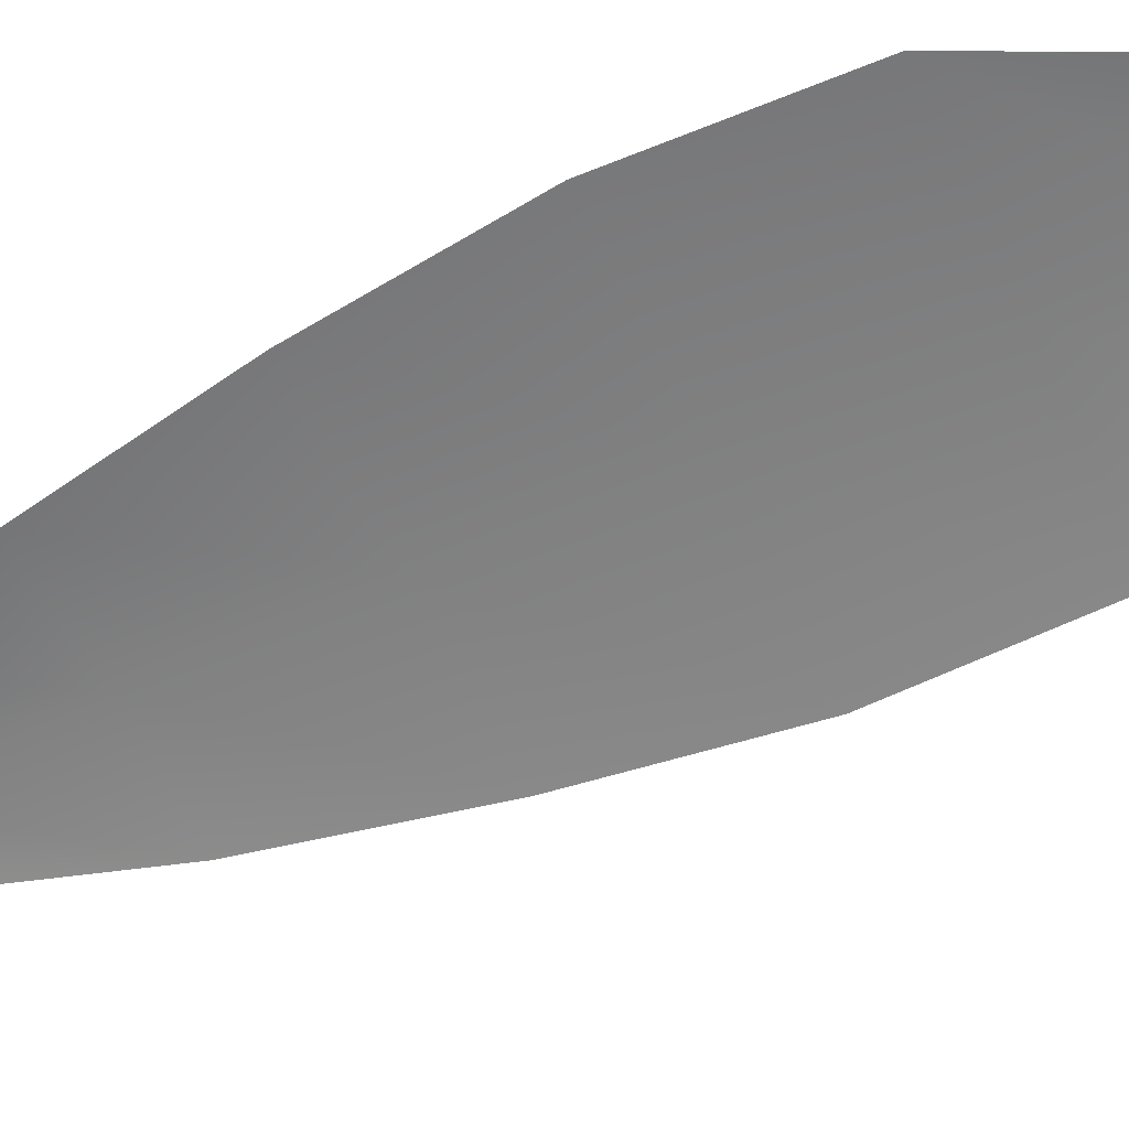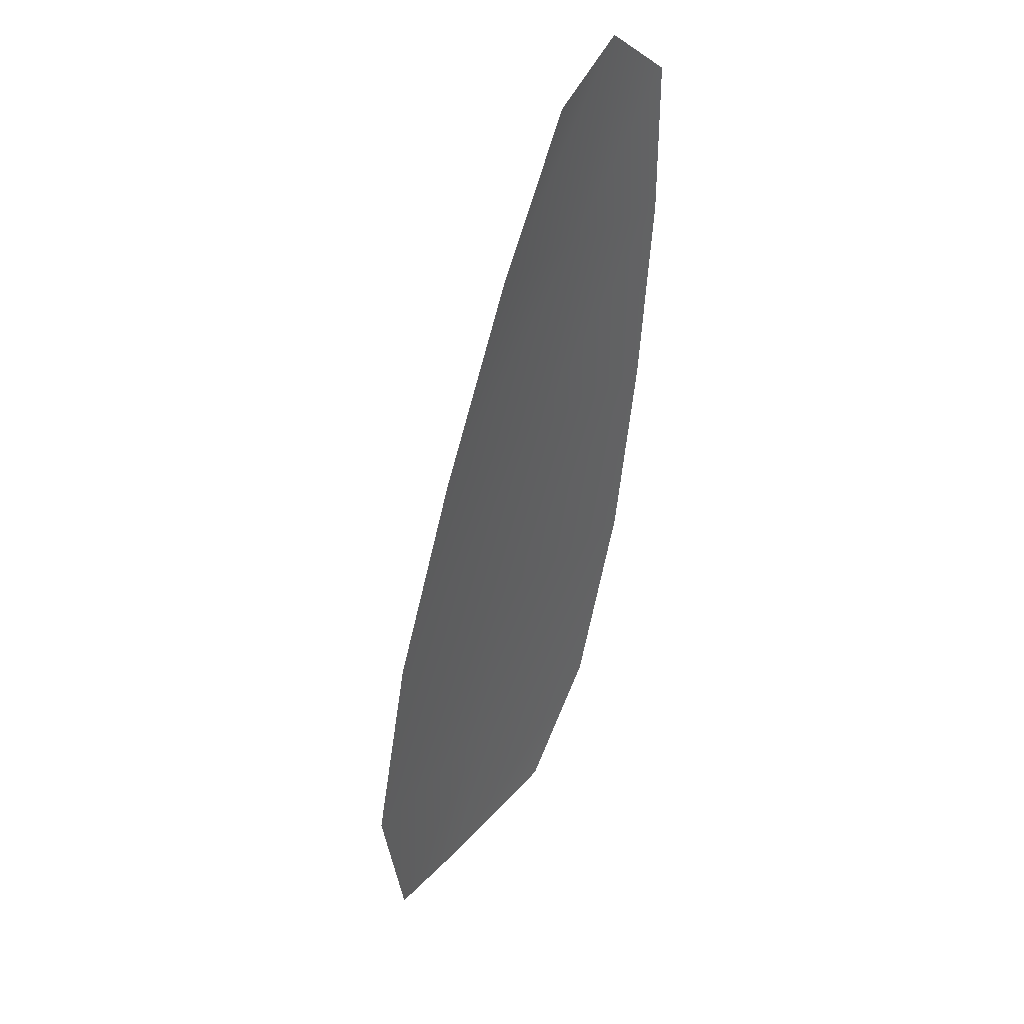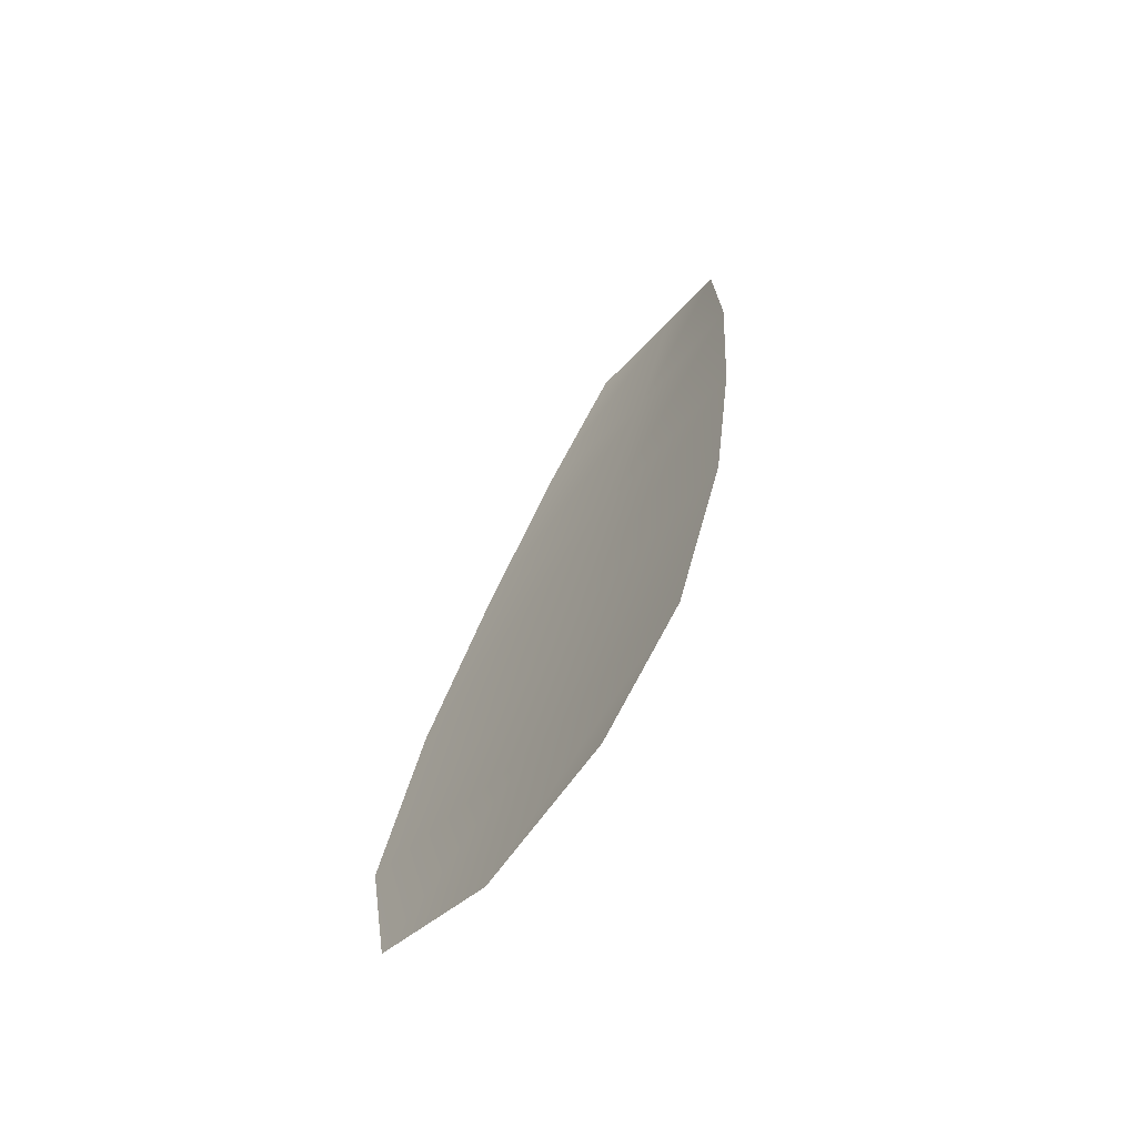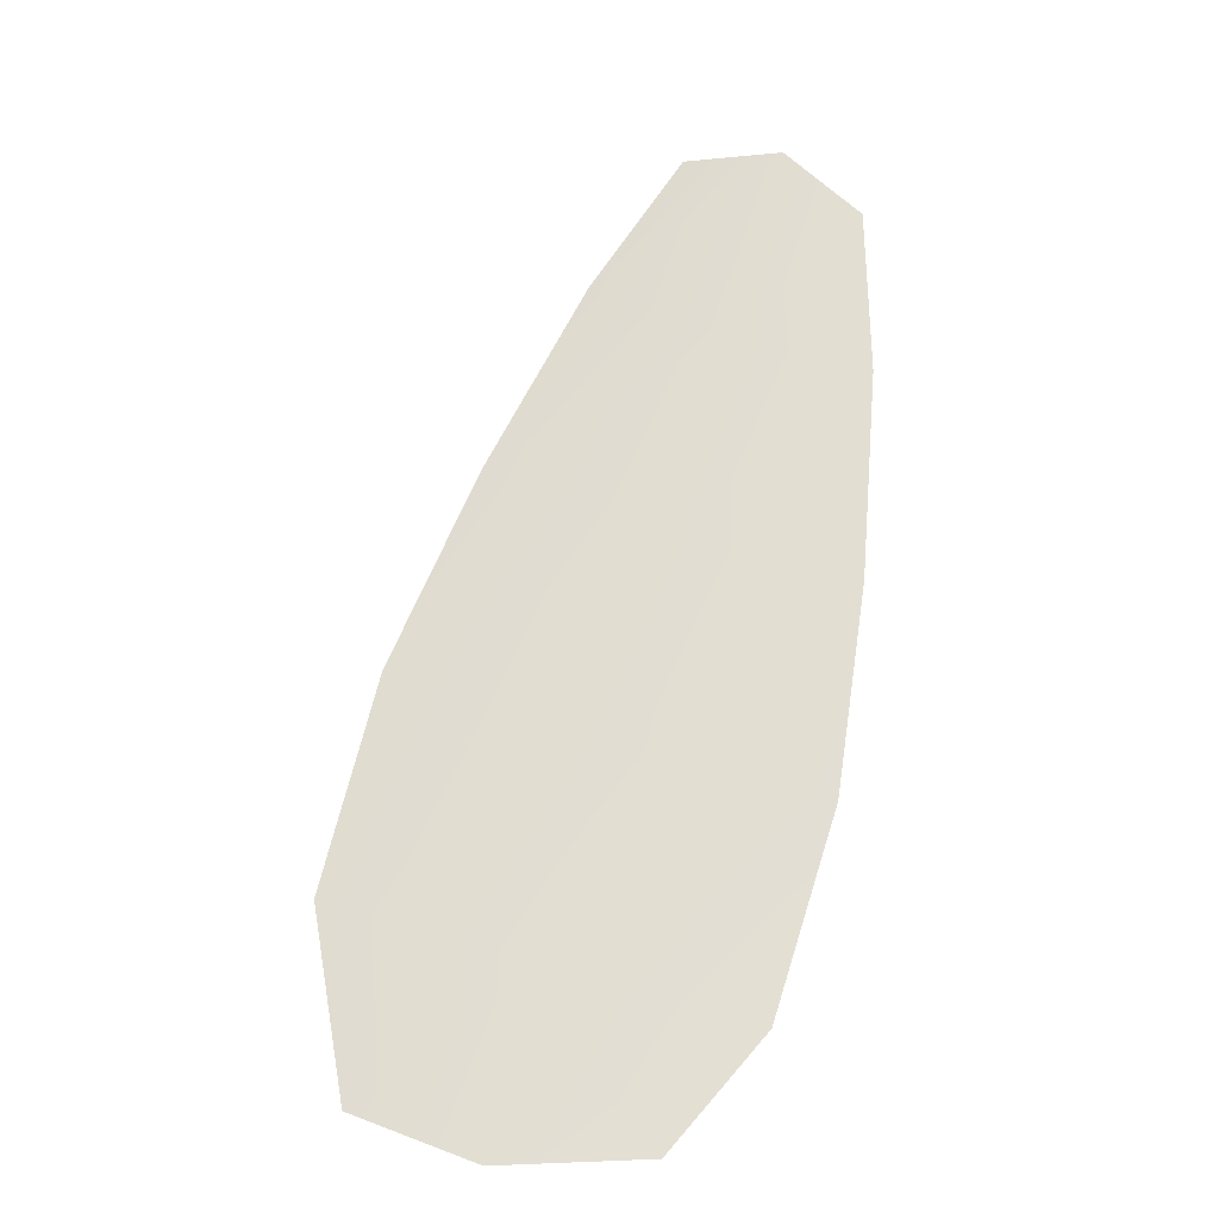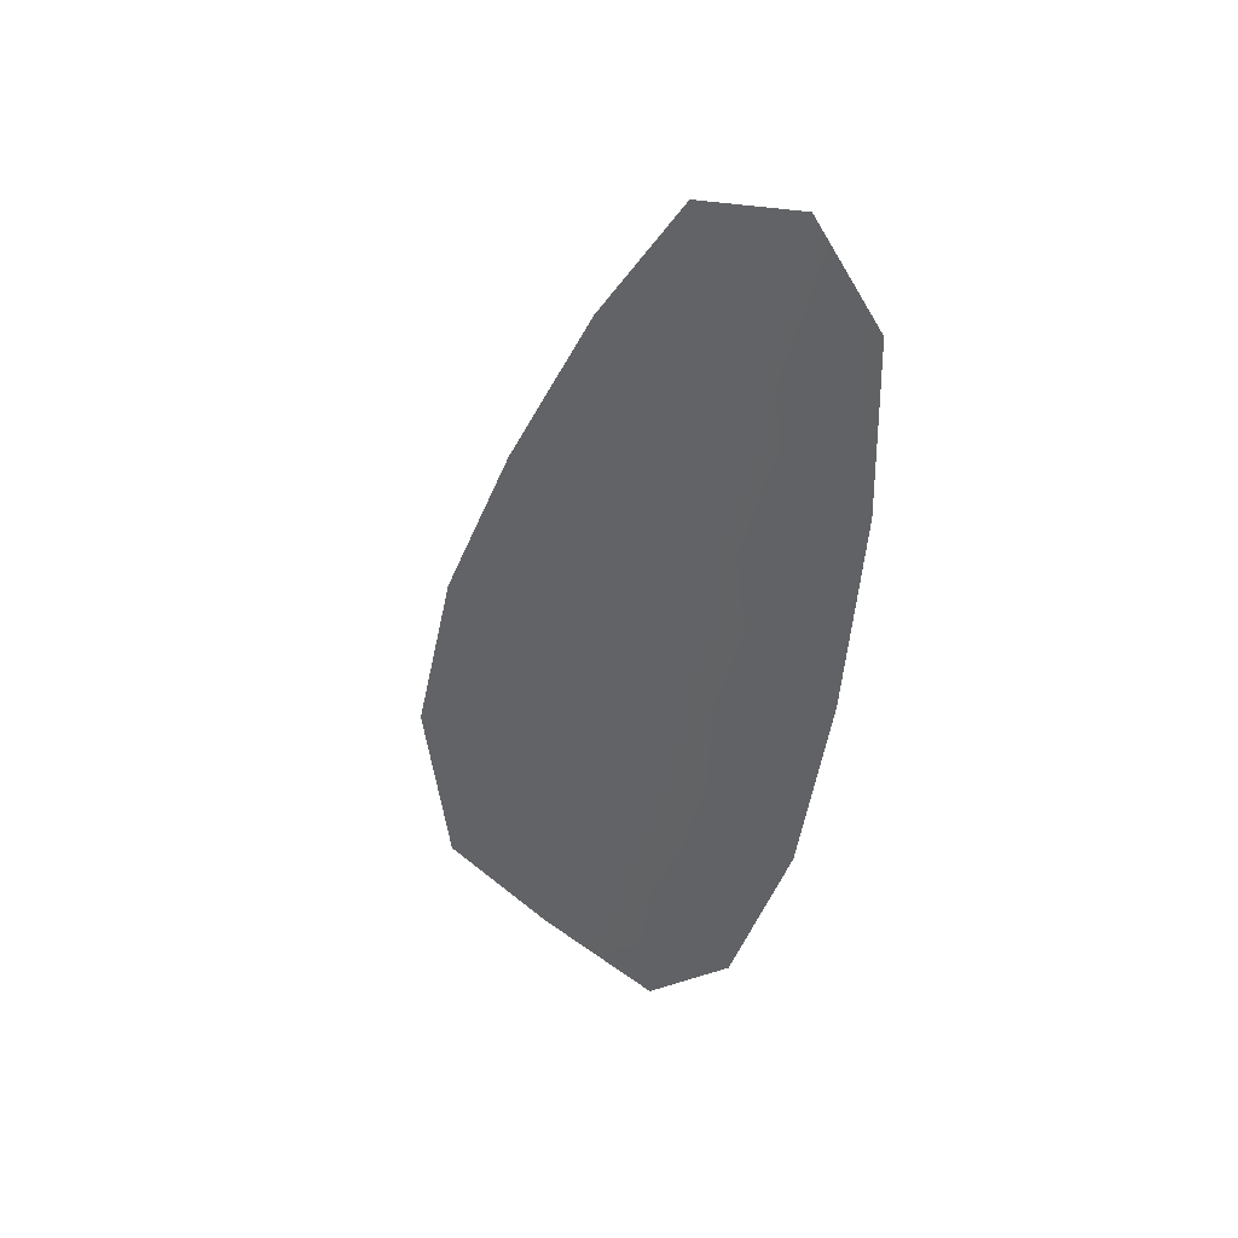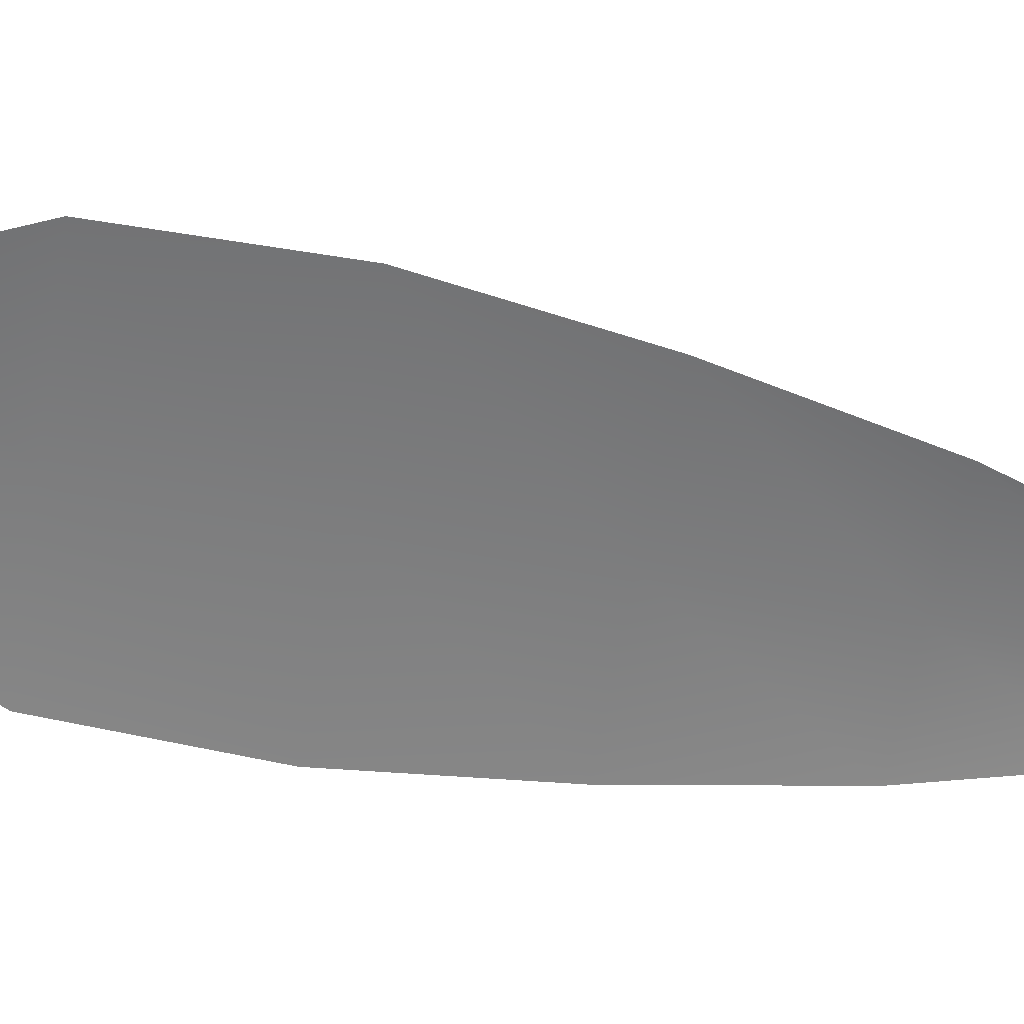
<metadata>
{"format":"obj","ext":"obj","renderer":"f3d","projection":"perspective","resolution":1024,"background":"white","views":[{"elev":-60.1,"azim":-49.9,"up":"+Z"},{"elev":44.2,"azim":125.6,"up":"+Y"},{"elev":-70.2,"azim":-131.2,"up":"+Y"},{"elev":-21.2,"azim":172.5,"up":"+Y"},{"elev":42.8,"azim":-141.6,"up":"+Y"},{"elev":-59.1,"azim":94.3,"up":"+Z"}]}
</metadata>
<code>
o feather_flight_secondary_005
v 0.5096 1.246 0.2598
v 0.4823 1.239 0.2599
v 0.5551 1.103 0.2601
v 0.514 1.097 0.2601
v 0.4939 1.249 0.2614
v 0.5368 1.096 0.2617
v 0.5239 1.223 0.2599
v 0.5391 1.193 0.2599
v 0.552 1.162 0.26
v 0.5598 1.13 0.2601
v 0.4993 1.115 0.2601
v 0.4892 1.146 0.26
v 0.4843 1.179 0.26
v 0.4817 1.212 0.2599
v 0.5028 1.218 0.2615
v 0.5117 1.186 0.2616
v 0.5206 1.154 0.2616
v 0.5296 1.122 0.2617
f 18 10 3 6
f 11 18 6 4
f 5 1 7 15
f 15 7 8 16
f 16 8 9 17
f 17 9 10 18
f 2 5 15 14
f 14 15 16 13
f 13 16 17 12
f 12 17 18 11

</code>
